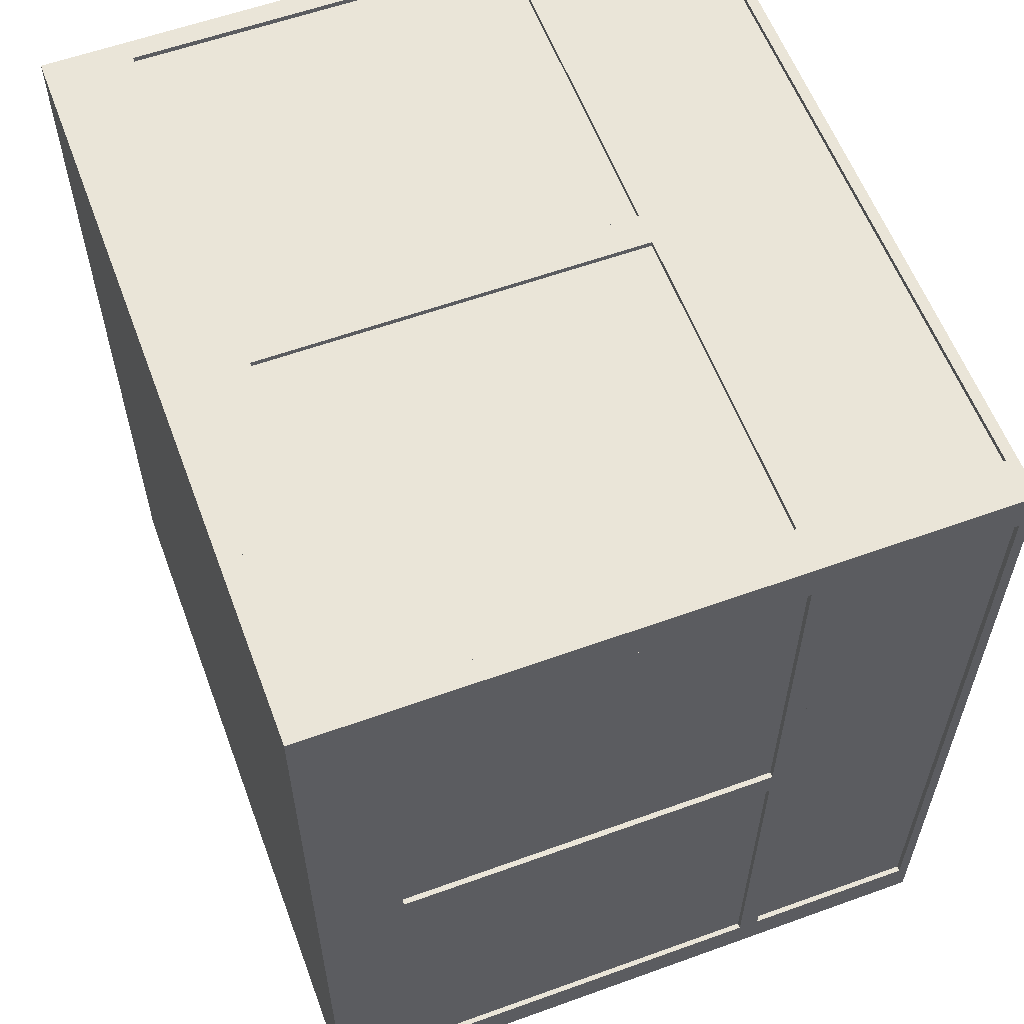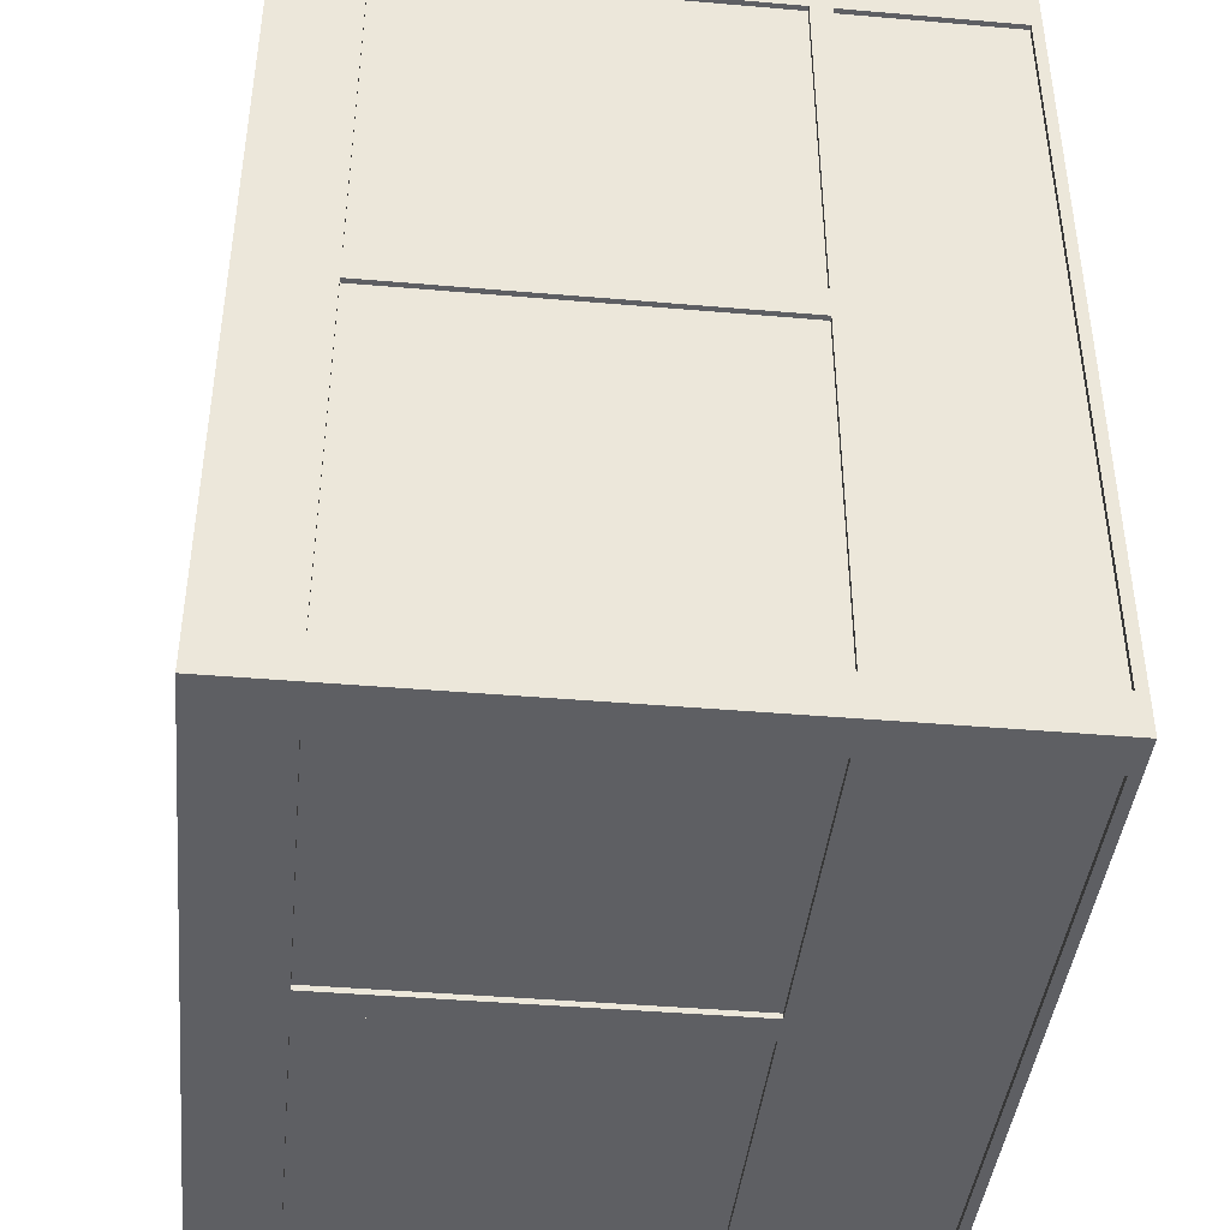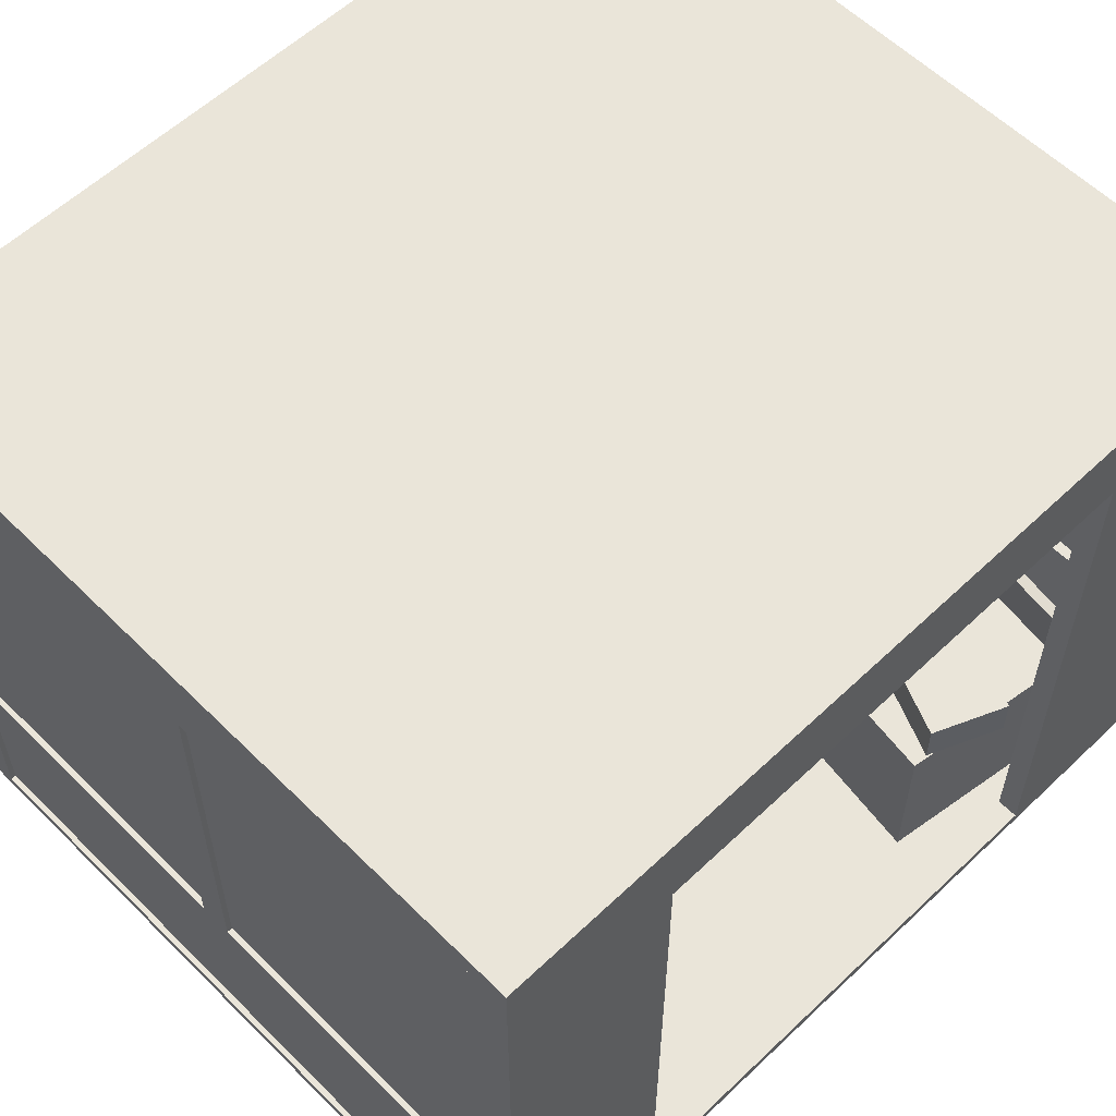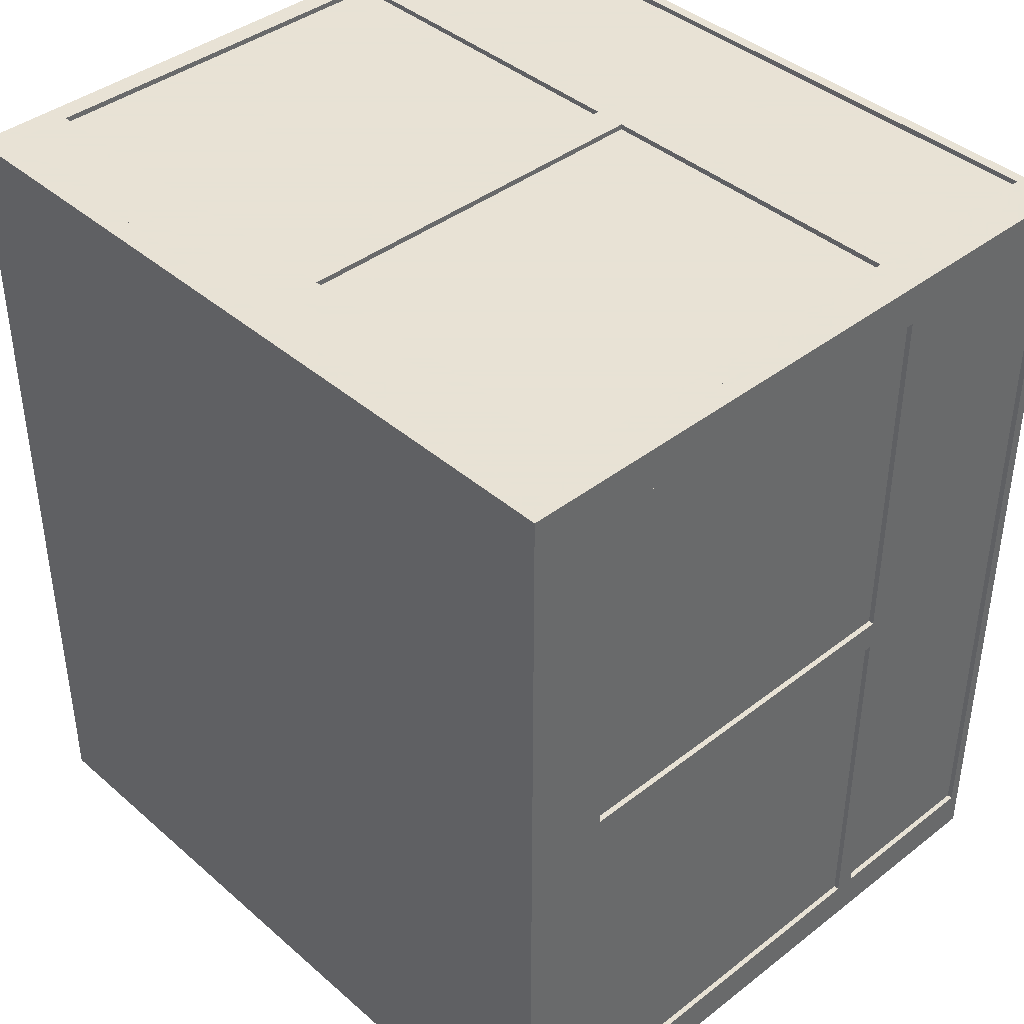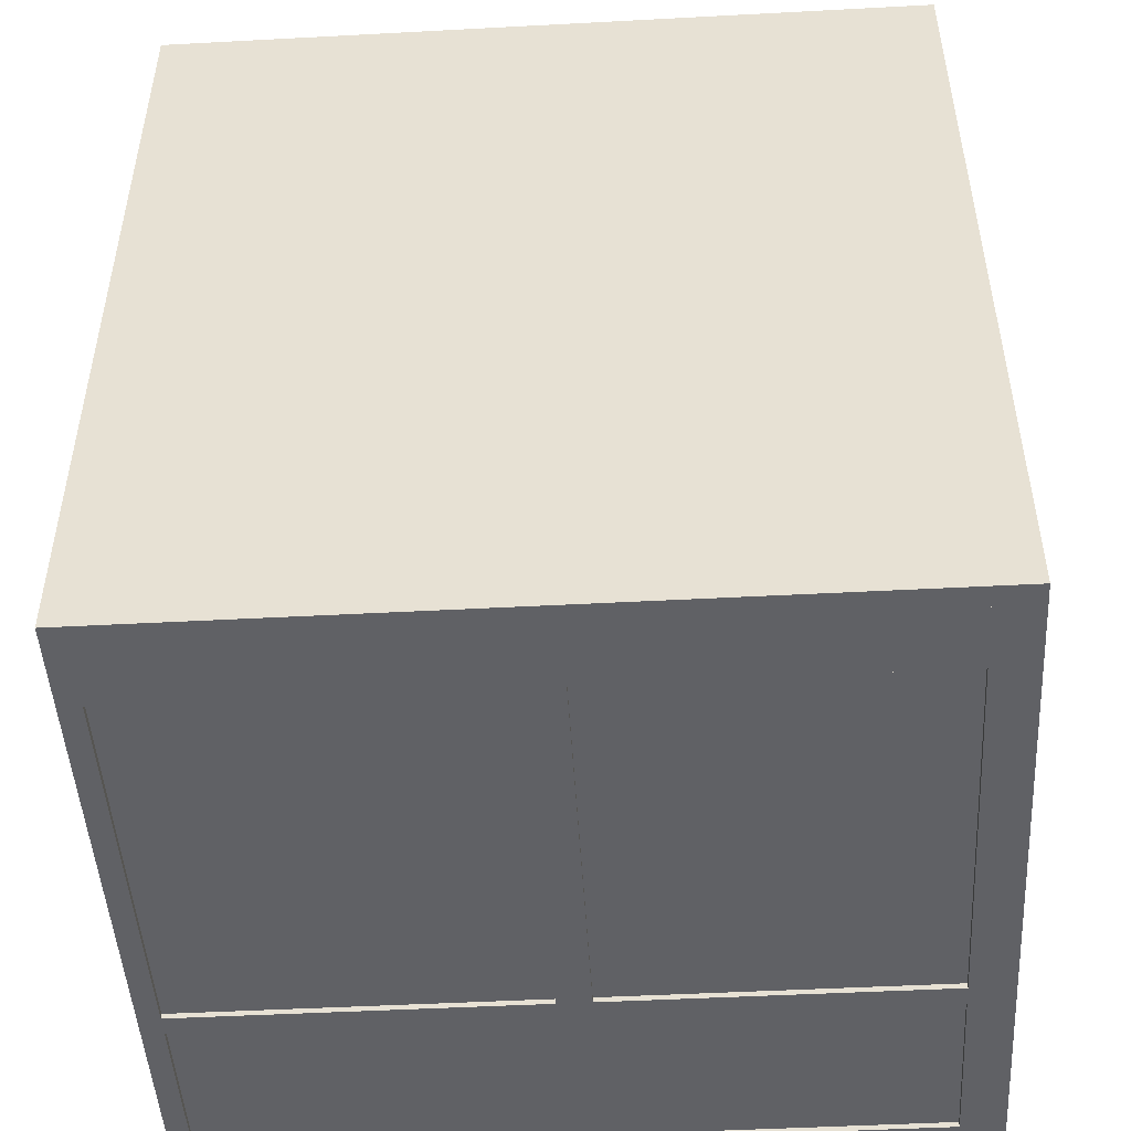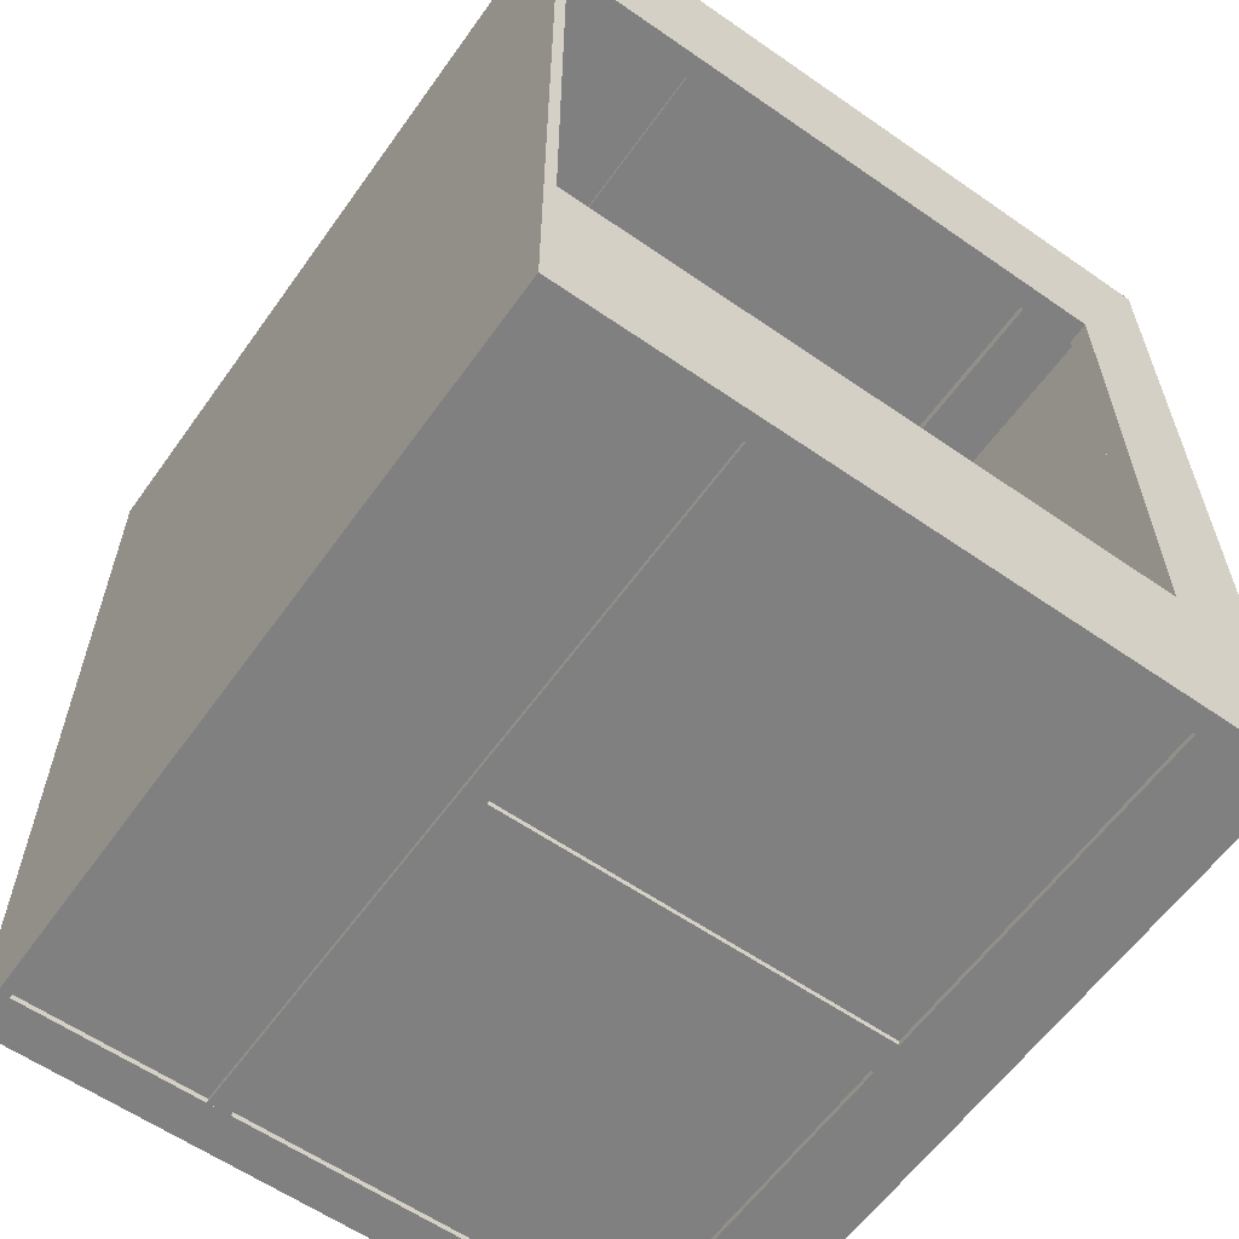
<metadata>
{"format":"obj","ext":"obj","renderer":"f3d","projection":"perspective","resolution":1024,"background":"white","views":[{"elev":58.9,"azim":69.6,"up":"+Y"},{"elev":-41.9,"azim":84.1,"up":"+Y"},{"elev":58.1,"azim":-134.4,"up":"+Z"},{"elev":40.6,"azim":46.6,"up":"+Y"},{"elev":-48.4,"azim":3.4,"up":"+Y"},{"elev":-60.2,"azim":-125.4,"up":"+Y"}]}
</metadata>
<code>
o 3
v -70 77 35
v -70 79 35
v 64 79 2
v 64 77 2
v -70 77 2
v -70 79 2
v 64 79 35
v 64 77 35
f 1 8 7 2
f 4 5 6 3
f 6 5 1 2
f 4 3 7 8
f 3 6 2 7
f 5 4 8 1
o 4
v 64 80 35
v 64 80 39
v 64 76 35
v 64 76 39
v -70 76 39
v -70 80 39
v -70 76 35
v -70 80 35
f 13 12 10 14
f 11 15 16 9
f 16 15 13 14
f 11 9 10 12
f 9 16 14 10
f 15 11 12 13
o 5
v 1 80 39
v 1 76 39
v 1 80 111
v -5 76 111
v 1 76 111
v -5 80 111
v -5 76 39
v -5 80 39
f 20 21 19 22
f 18 23 24 17
f 24 23 20 22
f 18 17 19 21
f 17 24 22 19
f 23 18 21 20
o 6
v 62 80 111
v 66 80 111
v 62 76 111
v 66 76 111
v 62 80 2
v 62 76 2
v 66 80 2
v 66 76 2
f 27 28 26 25
f 32 30 29 31
f 29 30 27 25
f 32 31 26 28
f 31 29 25 26
f 30 32 28 27
o 7
v 70 72 2
v 66 80 111
v 70 80 111
v 66 72 111
v 70 72 111
v 66 80 2
v 70 80 2
v 66 72 2
f 36 37 35 34
f 33 40 38 39
f 38 40 36 34
f 33 39 35 37
f 39 38 34 35
f 40 33 37 36
o 8
v -70 48 111
v -74 48 111
v -70 80 2
v -74 80 2
v -70 80 111
v -74 80 111
v -70 48 2
v -74 48 2
f 42 41 45 46
f 47 48 44 43
f 44 48 42 46
f 47 43 45 41
f 43 44 46 45
f 48 47 41 42
o 9
v 67 -72 2
v 69 -72 2
v 67 72 35
v 69 72 35
v 67 -72 35
v 69 -72 35
v 67 72 2
v 69 72 2
f 53 54 52 51
f 50 49 55 56
f 56 55 51 52
f 49 50 54 53
f 50 56 52 54
f 55 49 53 51
o 10
v 66 72 35
v 66 72 39
v 70 72 35
v 70 72 39
v 66 -72 35
v 66 -72 39
v 70 -72 35
v 70 -72 39
f 62 64 60 58
f 63 61 57 59
f 59 57 58 60
f 61 63 64 62
f 63 59 60 64
f 57 61 62 58
o 11
v 66 3 39
v 70 3 39
v 66 -3 39
v 66 3 111
v 70 -3 39
v 70 3 111
v 66 -3 111
v 70 -3 111
f 71 72 70 68
f 69 67 65 66
f 66 65 68 70
f 67 69 72 71
f 69 66 70 72
f 65 67 71 68
o 12
v 70 -76 111
v 70 -80 111
v 62 -76 2
v 62 -80 2
v 70 -76 2
v 70 -80 2
v 62 -76 111
v 62 -80 111
f 80 74 73 79
f 78 76 75 77
f 77 75 79 73
f 76 78 74 80
f 78 77 73 74
f 75 76 80 79
o 13
v 70 -76 111
v 66 -72 2
v 66 -76 2
v 70 -72 2
v 70 -76 2
v 66 -72 111
v 66 -76 111
v 70 -72 111
f 87 81 88 86
f 85 83 82 84
f 84 82 86 88
f 83 85 81 87
f 85 84 88 81
f 82 83 87 86
o 14
v 62 -77 35
v 62 -79 35
v -70 -79 2
v -70 -77 2
v 62 -77 2
v 62 -79 2
v -70 -79 35
v -70 -77 35
f 95 90 89 96
f 94 91 92 93
f 94 93 89 90
f 92 91 95 96
f 91 94 90 95
f 93 92 96 89
o 15
v -70 -80 39
v -70 -76 39
v -70 -80 35
v -70 -76 35
v 62 -76 35
v 62 -76 39
v 62 -80 35
v 62 -80 39
f 97 104 102 98
f 103 99 100 101
f 103 101 102 104
f 100 99 97 98
f 99 103 104 97
f 101 100 98 102
o 16
v 1 -76 111
v -5 -80 111
v 1 -80 39
v -5 -76 111
v 1 -76 39
v -5 -80 39
v -5 -76 39
v 1 -80 111
f 106 112 105 108
f 107 110 111 109
f 107 109 105 112
f 111 110 106 108
f 110 107 112 106
f 109 111 108 105
o 17
v -70 -80 111
v -74 -80 111
v -70 -48 2
v -74 -48 2
v -70 -48 111
v -74 -48 111
v -70 -80 2
v -74 -80 2
f 114 113 117 118
f 119 120 116 115
f 116 120 114 118
f 119 115 117 113
f 115 116 118 117
f 120 119 113 114
o 18
v -70 -80 111
v -74 -80 111
v -70 80 123
v -74 80 123
v -70 80 111
v -74 80 111
v -70 -80 123
v -74 -80 123
f 128 127 123 124
f 121 122 126 125
f 126 122 128 124
f 121 125 123 127
f 125 126 124 123
f 122 121 127 128
o 19
v 70 -76 111
v 70 -80 111
v -70 -80 111
v -70 -76 111
v 70 -76 123
v 70 -80 123
v -70 -80 123
v -70 -76 123
f 135 134 133 136
f 130 131 132 129
f 132 131 135 136
f 130 129 133 134
f 129 132 136 133
f 131 130 134 135
o 20
v 70 -76 111
v 66 -76 123
v 70 -76 123
v 66 80 111
v 70 80 111
v 66 80 123
v 70 80 123
v 66 -76 111
f 138 139 143 142
f 137 144 140 141
f 140 144 138 142
f 137 141 143 139
f 141 140 142 143
f 144 137 139 138
o 21
v -70 76 123
v -70 80 123
v 66 80 111
v -70 76 111
v 66 76 111
v -70 80 111
v 66 80 123
v 66 76 123
f 145 152 151 146
f 149 148 150 147
f 150 148 145 146
f 149 147 151 152
f 147 150 146 151
f 148 149 152 145
o 22
v 70 -80 123
v 70 -80 127
v -74 80 127
v -74 80 123
v 70 80 123
v 70 80 127
v -74 -80 127
v -74 -80 123
f 159 154 158 155
f 153 160 156 157
f 156 160 159 155
f 153 157 158 154
f 157 156 155 158
f 160 153 154 159
o 23
v -70 79 111
v -70 79 39
v 62 78 39
v 62 78 111
v -70 78 111
v -70 78 39
v 62 79 39
v 62 79 111
f 165 164 168 161
f 163 166 162 167
f 162 166 165 161
f 163 167 168 164
f 167 162 161 168
f 166 163 164 165
o 24
v 68 72 39
v 69 72 39
v 68 72 111
v 69 72 111
v 68 -72 39
v 69 -72 39
v 68 -72 111
v 69 -72 111
f 175 176 172 171
f 174 173 169 170
f 169 173 175 171
f 174 170 172 176
f 170 169 171 172
f 173 174 176 175
o 25
v -70 -78 111
v -70 -78 39
v 62 -79 39
v 62 -79 111
v -70 -79 111
v -70 -79 39
v 62 -78 39
v 62 -78 111
f 181 180 184 177
f 179 182 178 183
f 178 182 181 177
f 179 183 184 180
f 183 178 177 184
f 182 179 180 181
o 28
v 63 -28 58
v 63 -28 59
v 64 -28 58
v 64 -28 59
v 63 -36 58
v 63 -36 59
v 64 -36 58
v 64 -36 59
f 190 192 188 186
f 191 189 185 187
f 189 191 192 190
f 187 185 186 188
f 191 187 188 192
f 185 189 190 186
o 29
v 64 -28 51
v 65 -28 51
v 64 -28 59
v 64 -36 51
v 65 -28 59
v 65 -36 51
v 64 -36 59
v 65 -36 59
f 199 200 197 195
f 198 196 193 194
f 196 198 200 199
f 194 193 195 197
f 198 194 197 200
f 193 196 199 195
o 30
v 63 -36 51
v 64 -36 51
v 63 -36 58
v 64 -36 58
v 63 -35 51
v 64 -35 51
v 63 -35 58
v 64 -35 58
f 203 204 208 207
f 202 201 205 206
f 201 202 204 203
f 206 205 207 208
f 202 206 208 204
f 205 201 203 207
o 31
v 63 -29 51
v 63 -29 52
v 64 -29 51
v 64 -29 52
v 63 -35 51
v 63 -35 52
v 64 -35 51
v 64 -35 52
f 214 216 212 210
f 215 213 209 211
f 213 215 216 214
f 211 209 210 212
f 215 211 212 216
f 209 213 214 210
o 32
v 63 -28 51
v 64 -28 51
v 63 -28 58
v 64 -28 58
v 63 -29 51
v 64 -29 51
v 63 -29 58
v 64 -29 58
f 223 224 220 219
f 222 221 217 218
f 221 222 224 223
f 218 217 219 220
f 222 218 220 224
f 217 221 223 219
o 33
v 65 -27 6
v 67 -27 6
v 65 -37 63
v 67 -37 63
v 65 -37 6
v 67 -37 6
v 65 -27 63
v 67 -27 63
f 227 228 232 231
f 230 229 225 226
f 230 226 232 228
f 225 229 227 231
f 229 230 228 227
f 226 225 231 232
o 34
v 60 -26 2
v 60 -26 6
v 67 -26 2
v 67 -26 6
v 60 -38 2
v 60 -38 6
v 67 -38 2
v 67 -38 6
f 238 240 236 234
f 239 237 233 235
f 239 235 236 240
f 233 237 238 234
f 237 239 240 238
f 235 233 234 236
o 35
v 63 37.33 62
v 63 37.33 2
v 26.59 8.099 62
v 26.59 8.099 2
v 29.1 40 62
v 29.1 40 2
v 60.49 5.431 62
v 60.49 5.431 2
f 243 247 241 245
f 248 244 246 242
f 246 244 243 245
f 248 242 241 247
f 242 246 245 241
f 244 248 247 243
o 36
v 43.11 52.65 77
v 12 39.34 62
v 39.49 34 62
v 12 39.34 77
v 39.49 34 77
v 15.63 57.99 62
v 43.11 52.65 62
v 15.63 58 77
f 252 253 249 256
f 251 250 254 255
f 254 250 252 256
f 251 255 249 253
f 255 254 256 249
f 250 251 253 252
o 37
v 24.48 71.63 62
v 26.71 39.71 62
v 24.48 71.63 2
v 26.71 39.71 2
v 58.4 74 62
v 60.63 42.08 62
v 58.4 74 2
v 60.63 42.08 2
f 258 262 261 257
f 264 260 259 263
f 259 260 258 257
f 264 263 261 262
f 263 259 257 261
f 260 264 262 258
o 38
v -12.66 35.12 2
v 21.21 32.16 62
v -12.66 35.12 62
v 21.21 32.16 2
v 24 64.04 62
v 24 64.04 2
v -9.871 67 2
v -9.871 67 62
f 267 266 269 272
f 268 265 271 270
f 271 265 267 272
f 268 270 269 266
f 270 271 272 269
f 265 268 266 267
o 40
v -29.19 -65.27 46.48
v -29.46 -67.22 46.83
v -67.9 -67.72 2.168
v -68.18 -69.67 2.516
v -66.82 -59.99 46.48
v -67.09 -61.94 46.83
v -30.28 -73.01 2.168
v -30.55 -74.96 2.516
f 277 278 274 273
f 276 275 279 280
f 275 276 278 277
f 280 279 273 274
f 275 277 273 279
f 278 276 280 274
o 41
v -67.23 -62.96 2
v -29.6 -68.24 32
v -62.36 -28.3 2
v -24.73 -33.58 32
v -67.23 -62.96 32
v -29.61 -68.24 2
v -24.73 -33.59 2
v -62.36 -28.29 32
f 285 282 284 288
f 286 281 283 287
f 283 281 285 288
f 286 287 284 282
f 287 283 288 284
f 281 286 282 285
o 42
v -29.56 -61.55 32
v -23.69 -47.74 40
v -23.69 -47.74 32
v -68.22 -45.14 40
v -68.22 -45.13 32
v -62.35 -31.33 40
v -29.56 -61.55 40
v -62.36 -31.33 32
f 295 290 294 292
f 291 289 293 296
f 296 293 292 294
f 289 291 290 295
f 291 296 294 290
f 293 289 295 292
o 43
v -74 80 2
v 70 -80 0
v 70 -80 2
v -74 80 0
v -74 -80 2
v 70 80 0
v -74 -80 0
v 70 80 2
f 301 299 304 297
f 298 303 300 302
f 300 303 301 297
f 298 302 304 299
f 302 300 297 304
f 303 298 299 301

</code>
